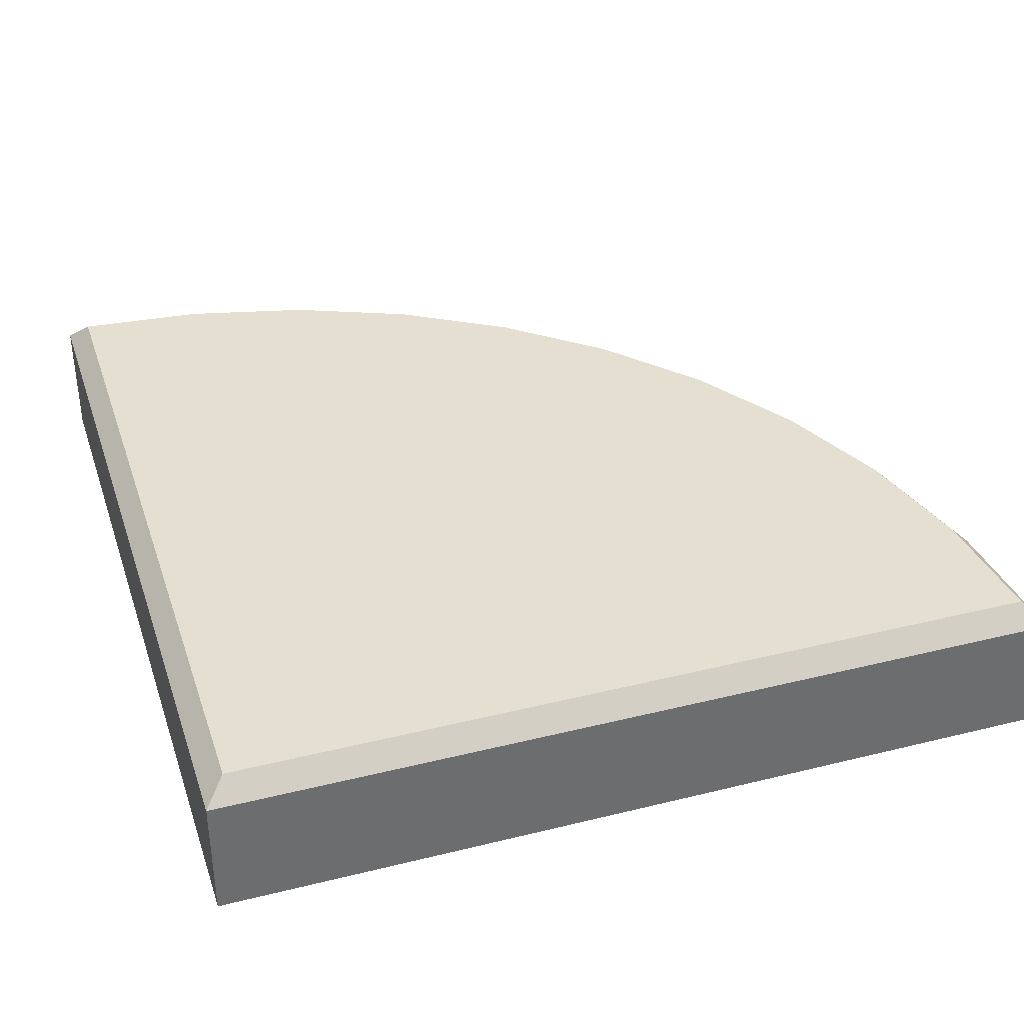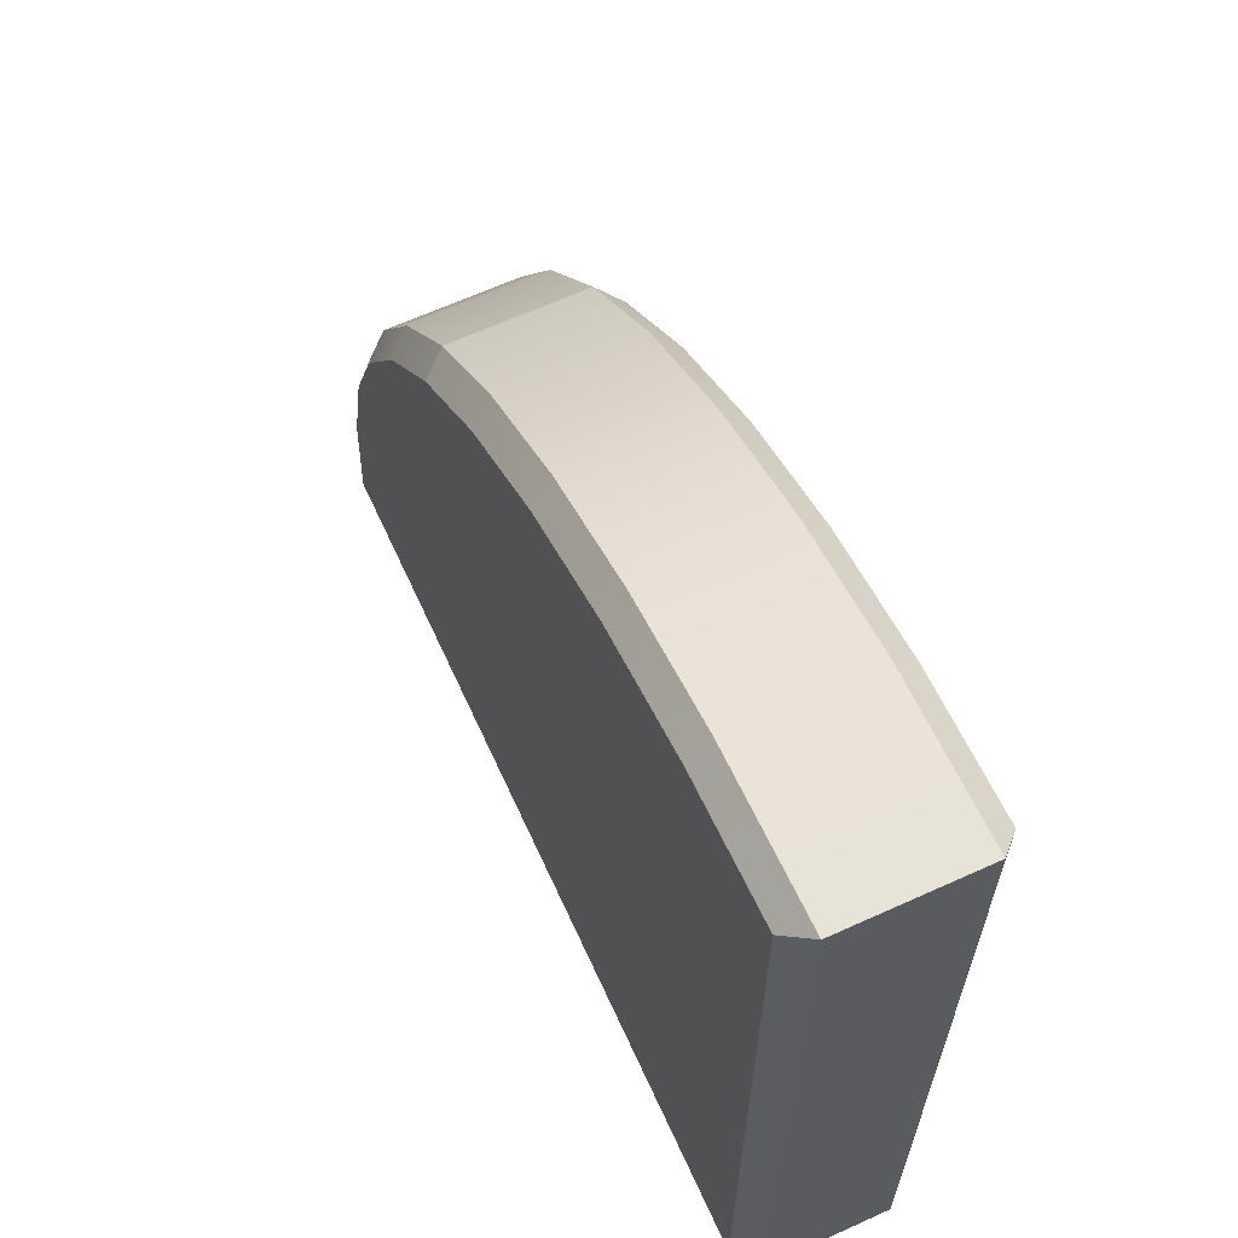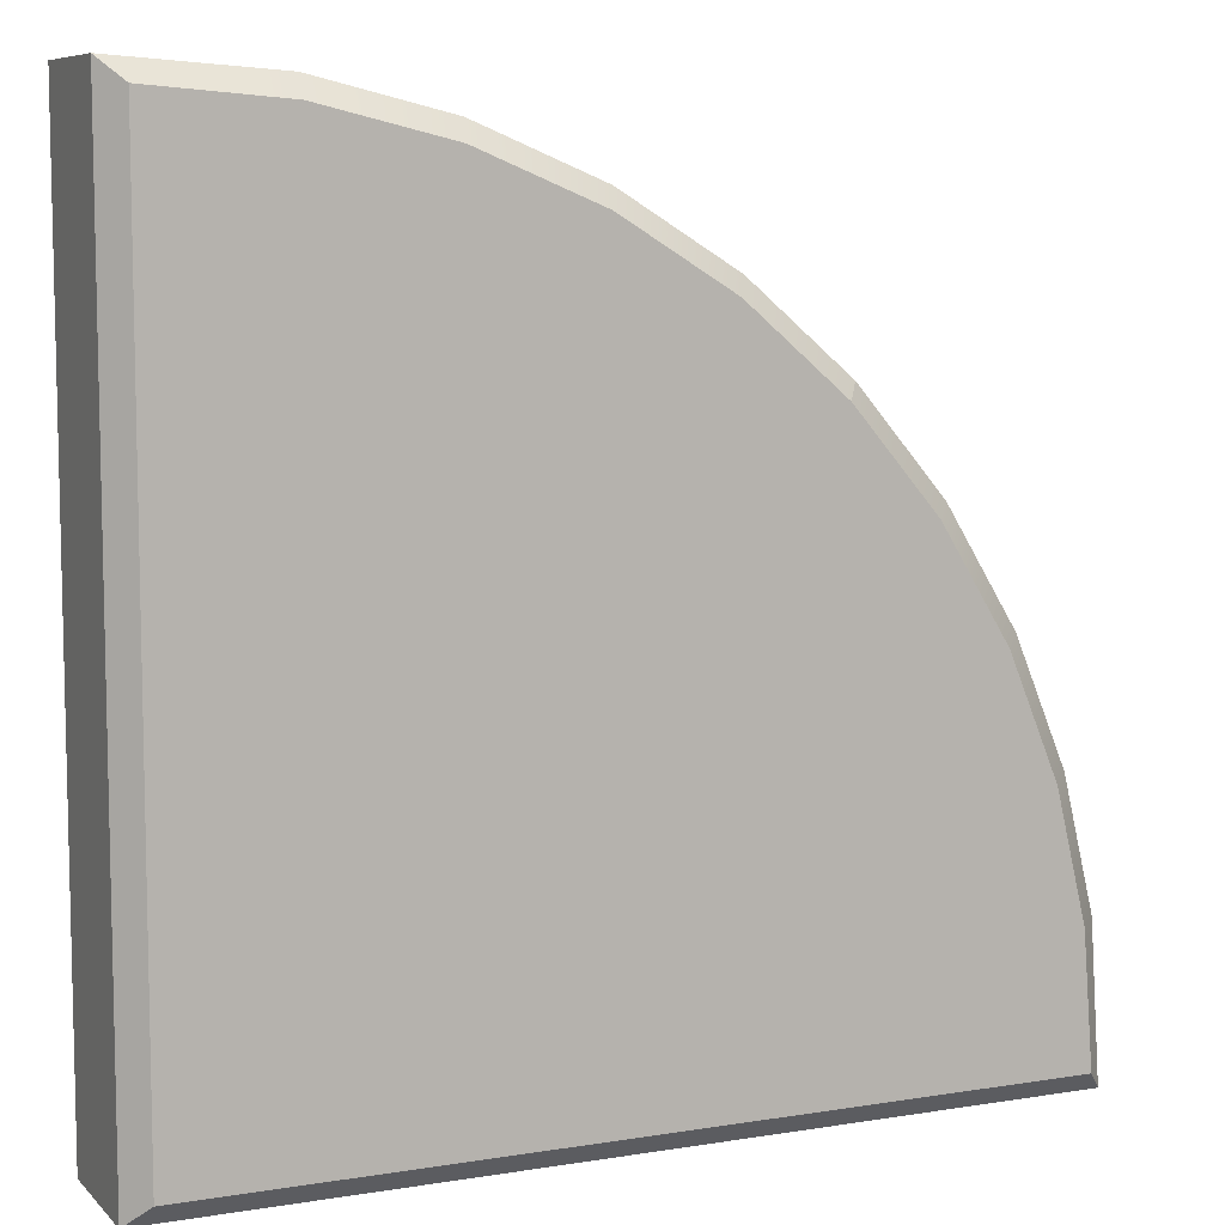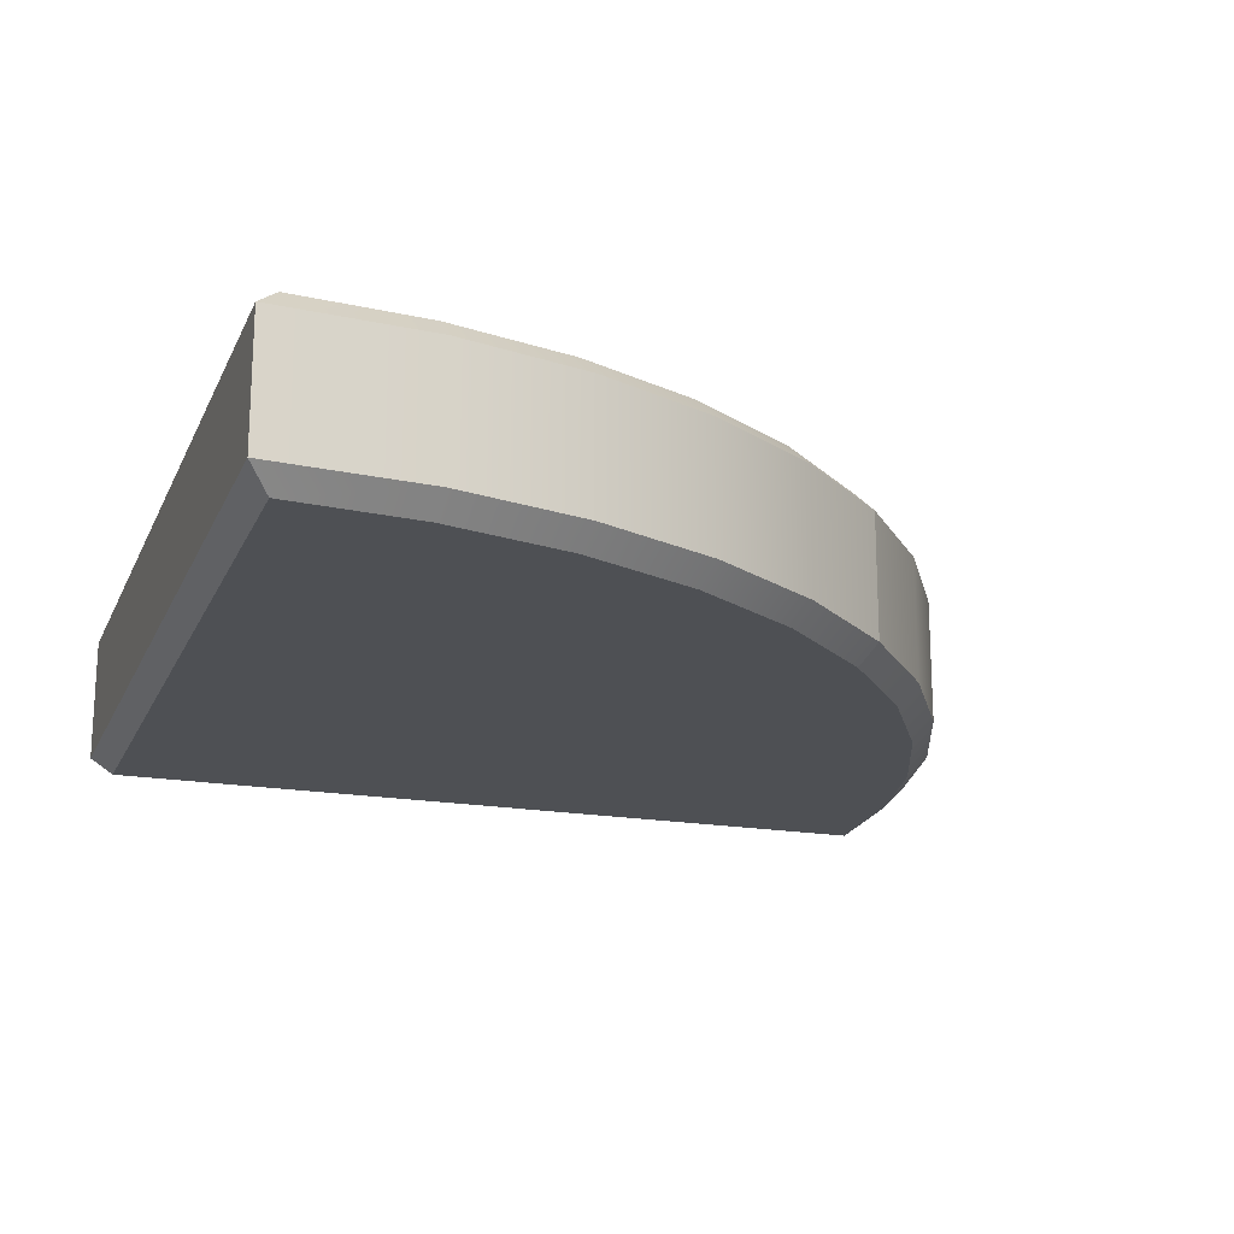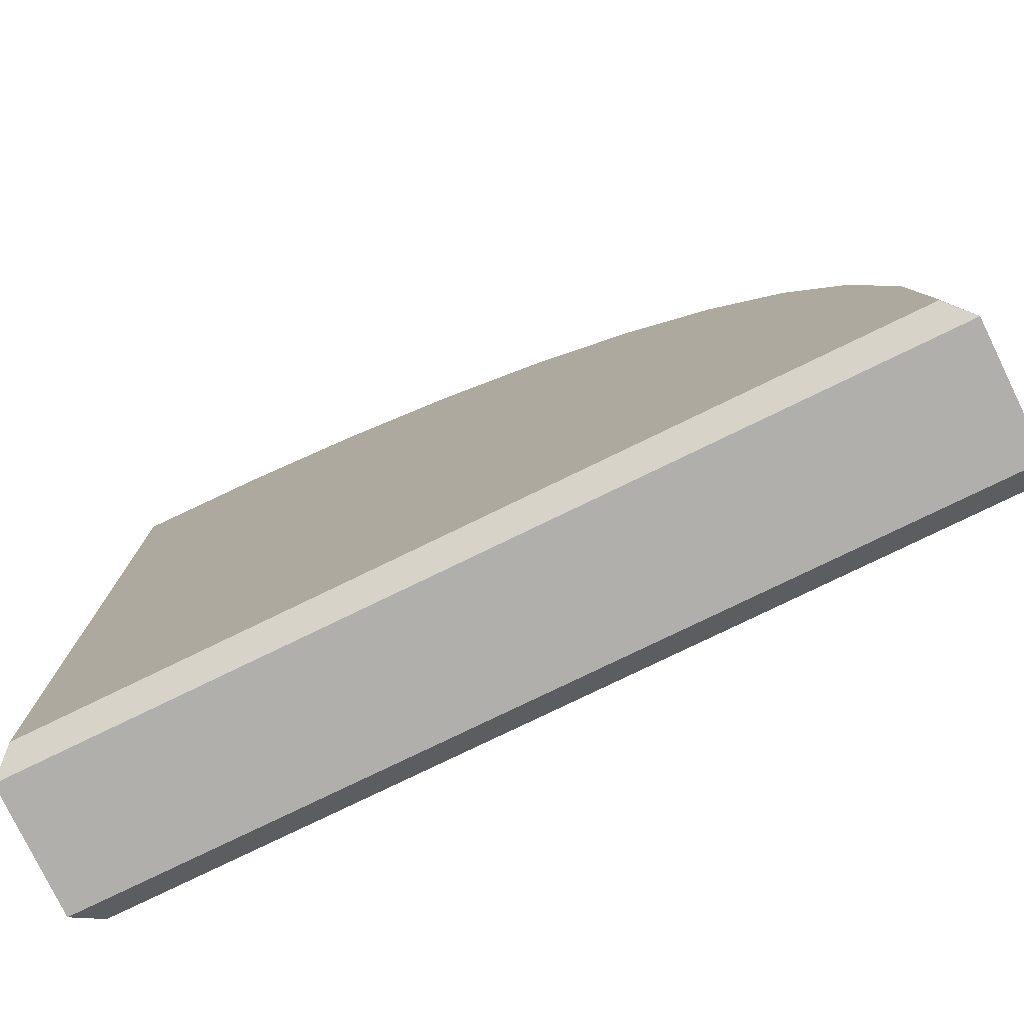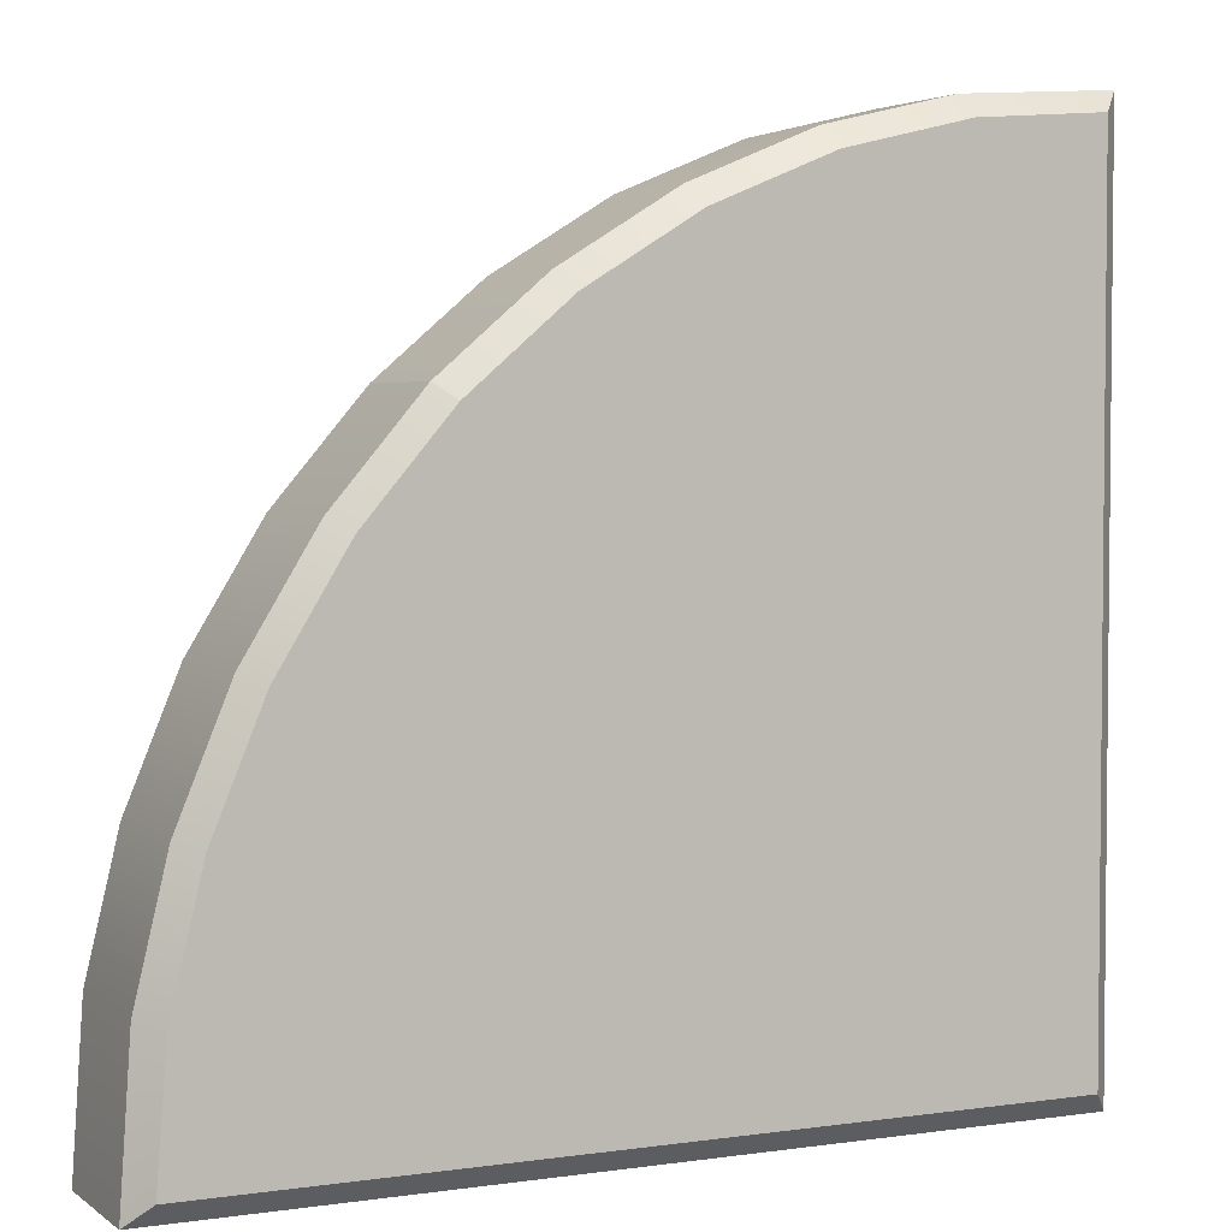
<metadata>
{"format":"obj","ext":"obj","renderer":"f3d","projection":"perspective","resolution":1024,"background":"white","views":[{"elev":36.6,"azim":162.2,"up":"+Y"},{"elev":64.7,"azim":65.4,"up":"+Z"},{"elev":8.0,"azim":155.8,"up":"+Z"},{"elev":-18.8,"azim":-108.7,"up":"+Y"},{"elev":-78.1,"azim":-154.1,"up":"+Z"},{"elev":3.6,"azim":-25.9,"up":"+Z"}]}
</metadata>
<code>
g housekit_roof_flat_corner
v 0.0009827 0.35 1.706
v 0.0009816 0.35 -7.637e-05
v 0.04508 0.3059 -0.04417
v 0.04508 0.3059 1.75
v -1.003 0 1.38
v 0.0009816 0 -7.637e-05
v -1.206 0 1.206
v -0.7745 0 1.52
v -0.5272 0 1.622
v -0.2669 0 1.685
v 0.0009827 0 1.706
v -1.029 0.0441 1.416
v -1.206 0 1.206
v -1.237 0.0441 1.237
v -1.003 0 1.38
v -0.7945 0.0441 1.559
v -0.7745 0 1.52
v -0.5408 0.0441 1.664
v -0.5272 0 1.622
v -0.2738 0.0441 1.728
v -0.2669 0 1.685
v 0.0009827 0 1.706
v 0.04508 0.0441 1.75
v 0.04508 0.3059 1.75
v 0.04508 0.3059 -0.04417
v 0.04508 0.0441 -0.04417
v 0.04508 0.0441 1.75
v -1.003 0.35 1.38
v -1.237 0.3059 1.237
v -1.206 0.35 1.206
v -1.029 0.3059 1.416
v -0.7745 0.35 1.52
v -0.7945 0.3059 1.559
v -0.5272 0.35 1.622
v -0.5408 0.3059 1.664
v -0.2669 0.35 1.685
v -0.2738 0.3059 1.728
v 0.04508 0.3059 1.75
v 0.0009827 0.35 1.706
v -1.029 0.3059 1.416
v -1.237 0.0441 1.237
v -1.237 0.3059 1.237
v -1.029 0.0441 1.416
v -0.7945 0.3059 1.559
v -0.7945 0.0441 1.559
v -0.5408 0.3059 1.664
v -0.5408 0.0441 1.664
v -0.2738 0.3059 1.728
v -0.2738 0.0441 1.728
v 0.04508 0.0441 1.75
v 0.04508 0.3059 1.75
v 0.04508 0.0441 1.75
v 0.04508 0.0441 -0.04417
v 0.0009816 0 -7.637e-05
v 0.0009827 0 1.706
v -1.206 0.35 1.206
v 0.0009816 0.35 -7.637e-05
v -1.003 0.35 1.38
v -0.7745 0.35 1.52
v -0.5272 0.35 1.622
v -0.2669 0.35 1.685
v 0.0009827 0.35 1.706
v -1.706 0.35 -7.69e-05
v -1.75 0.3059 -0.04417
v 0.04508 0.3059 -0.04417
v 0.0009816 0.35 -7.637e-05
v -1.38 0 1.003
v -1.206 0 1.206
v 0.0009816 0 -7.637e-05
v -1.52 0 0.7745
v -1.622 0 0.5272
v -1.685 0 0.2669
v -1.706 0 -7.69e-05
v -1.416 0.0441 1.029
v -1.237 0.0441 1.237
v -1.206 0 1.206
v -1.38 0 1.003
v -1.559 0.0441 0.7945
v -1.52 0 0.7745
v -1.664 0.0441 0.5408
v -1.622 0 0.5272
v -1.728 0.0441 0.2738
v -1.685 0 0.2669
v -1.706 0 -7.69e-05
v -1.75 0.0441 -0.04417
v -1.75 0.3059 -0.04417
v -1.75 0.0441 -0.04417
v 0.04508 0.0441 -0.04417
v 0.04508 0.3059 -0.04417
v -1.38 0.35 1.003
v -1.206 0.35 1.206
v -1.237 0.3059 1.237
v -1.416 0.3059 1.029
v -1.52 0.35 0.7745
v -1.559 0.3059 0.7945
v -1.622 0.35 0.5272
v -1.664 0.3059 0.5408
v -1.685 0.35 0.2669
v -1.728 0.3059 0.2738
v -1.75 0.3059 -0.04417
v -1.706 0.35 -7.69e-05
v -1.416 0.3059 1.029
v -1.237 0.3059 1.237
v -1.237 0.0441 1.237
v -1.416 0.0441 1.029
v -1.559 0.3059 0.7945
v -1.559 0.0441 0.7945
v -1.664 0.3059 0.5408
v -1.664 0.0441 0.5408
v -1.728 0.3059 0.2738
v -1.728 0.0441 0.2738
v -1.75 0.0441 -0.04417
v -1.75 0.3059 -0.04417
v -1.75 0.0441 -0.04417
v -1.706 0 -7.69e-05
v 0.0009816 0 -7.637e-05
v 0.04508 0.0441 -0.04417
v -1.206 0.35 1.206
v -1.38 0.35 1.003
v 0.0009816 0.35 -7.637e-05
v -1.52 0.35 0.7745
v -1.622 0.35 0.5272
v -1.685 0.35 0.2669
v -1.706 0.35 -7.69e-05
g housekit_roof_flat_corner_0
f 3 2 1
f 4 3 1
f 7 6 5
f 5 6 8
f 8 6 9
f 9 6 10
f 10 6 11
f 14 13 12
f 13 15 12
f 12 15 16
f 15 17 16
f 16 17 18
f 17 19 18
f 18 19 20
f 19 21 20
f 20 21 22
f 23 20 22
f 26 25 24
f 27 26 24
f 30 29 28
f 29 31 28
f 28 31 32
f 31 33 32
f 32 33 34
f 33 35 34
f 34 35 36
f 35 37 36
f 36 37 38
f 39 36 38
f 42 41 40
f 41 43 40
f 40 43 44
f 43 45 44
f 44 45 46
f 45 47 46
f 46 47 48
f 47 49 48
f 48 49 50
f 51 48 50
f 54 53 52
f 55 54 52
f 58 57 56
f 59 57 58
f 60 57 59
f 61 57 60
f 62 57 61
f 65 64 63
f 66 65 63
f 69 68 67
f 69 67 70
f 69 70 71
f 69 71 72
f 69 72 73
f 76 75 74
f 77 76 74
f 77 74 78
f 79 77 78
f 79 78 80
f 81 79 80
f 81 80 82
f 83 81 82
f 83 82 84
f 82 85 84
f 88 87 86
f 89 88 86
f 92 91 90
f 93 92 90
f 93 90 94
f 95 93 94
f 95 94 96
f 97 95 96
f 97 96 98
f 99 97 98
f 99 98 100
f 98 101 100
f 104 103 102
f 105 104 102
f 105 102 106
f 107 105 106
f 107 106 108
f 109 107 108
f 109 108 110
f 111 109 110
f 111 110 112
f 110 113 112
f 116 115 114
f 117 116 114
f 120 119 118
f 120 121 119
f 120 122 121
f 120 123 122
f 120 124 123

</code>
